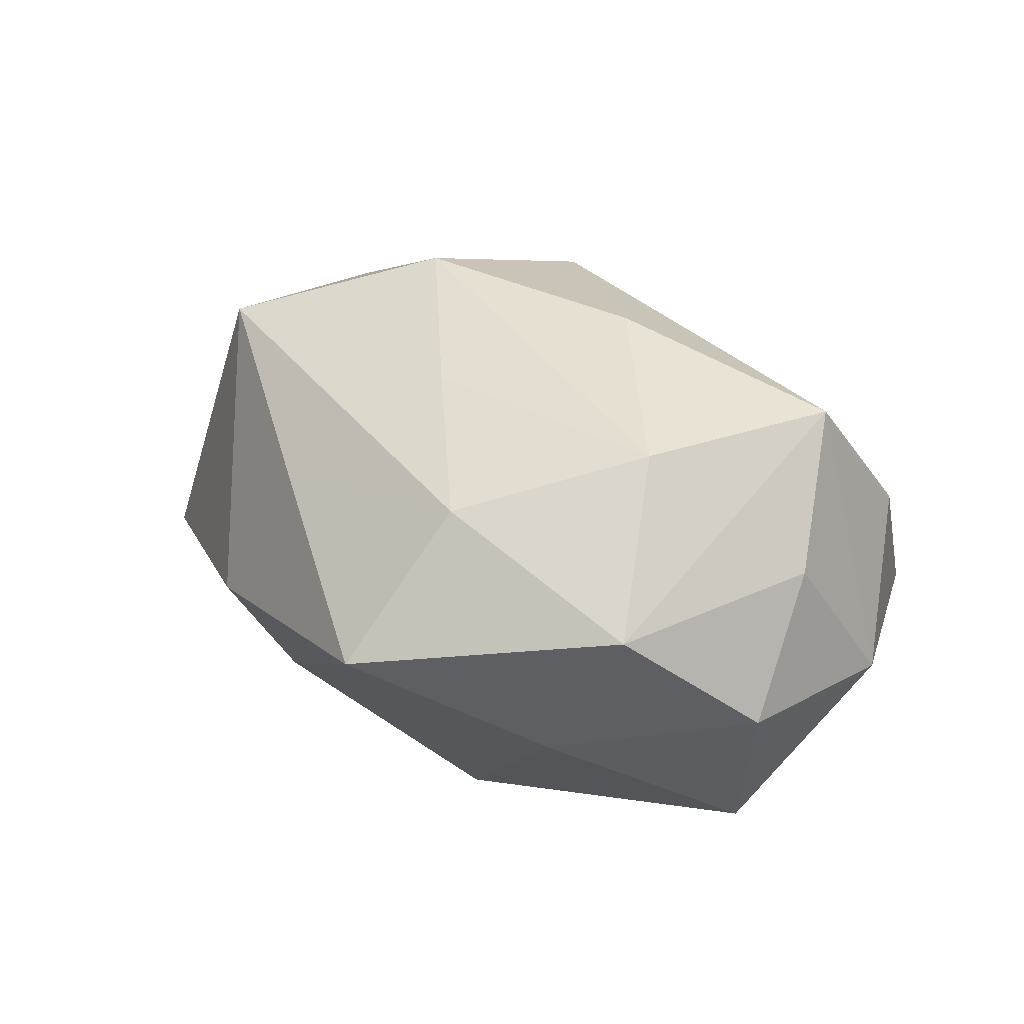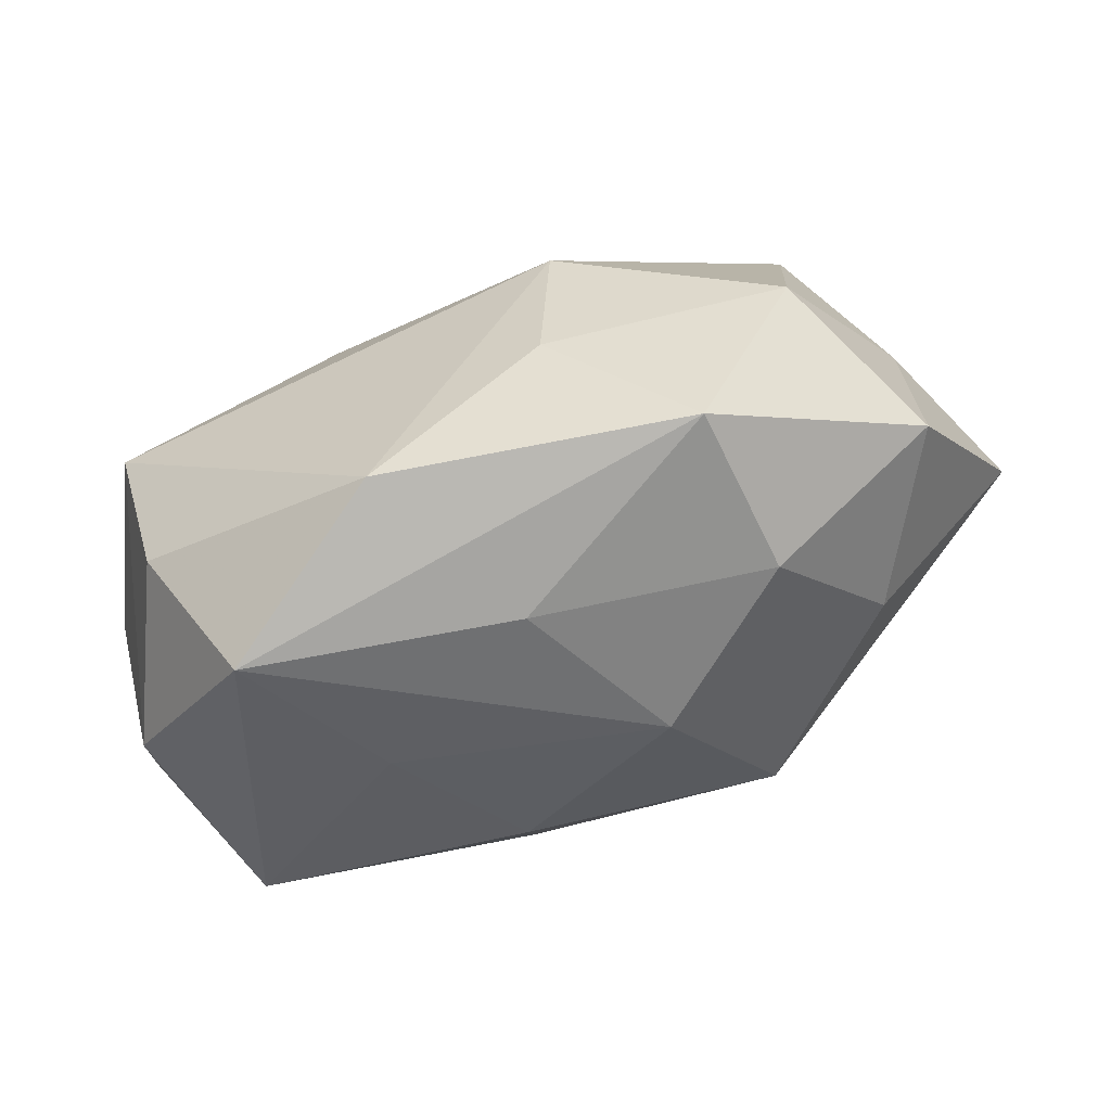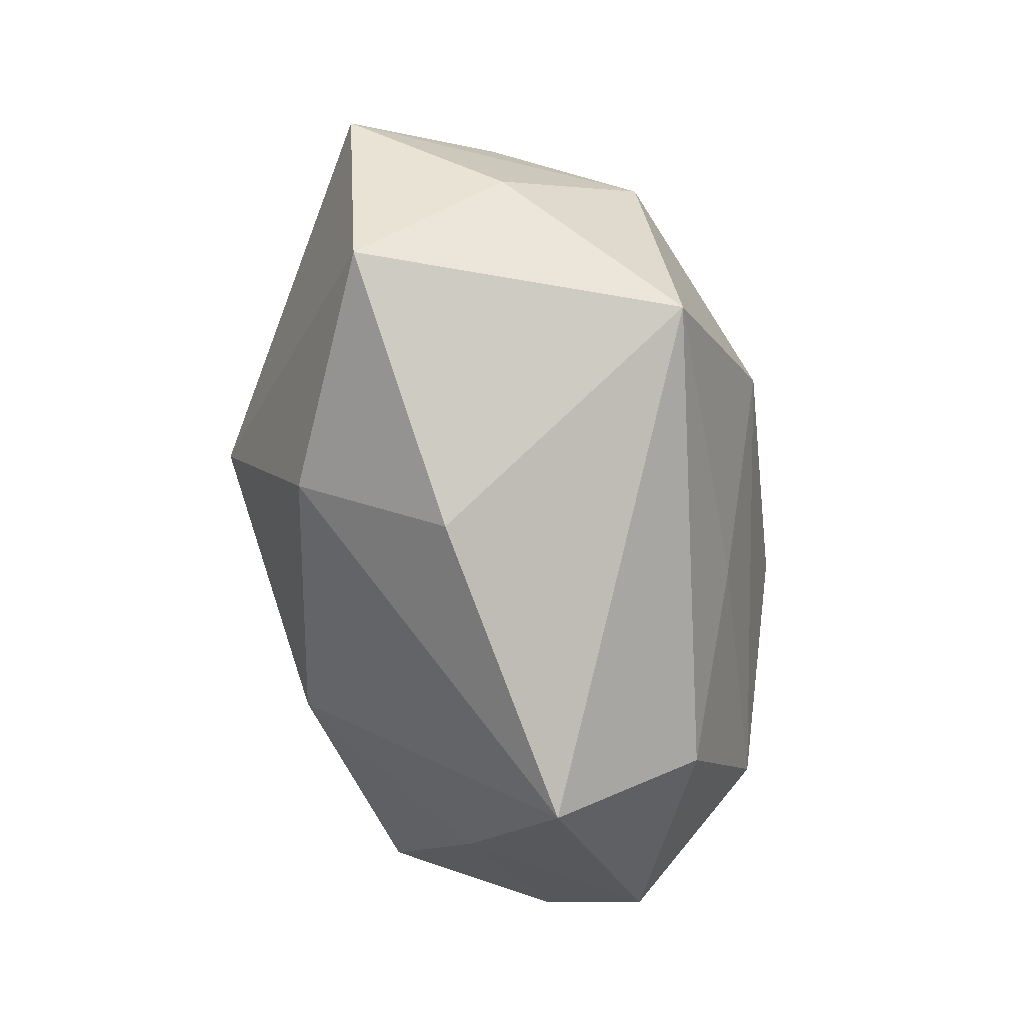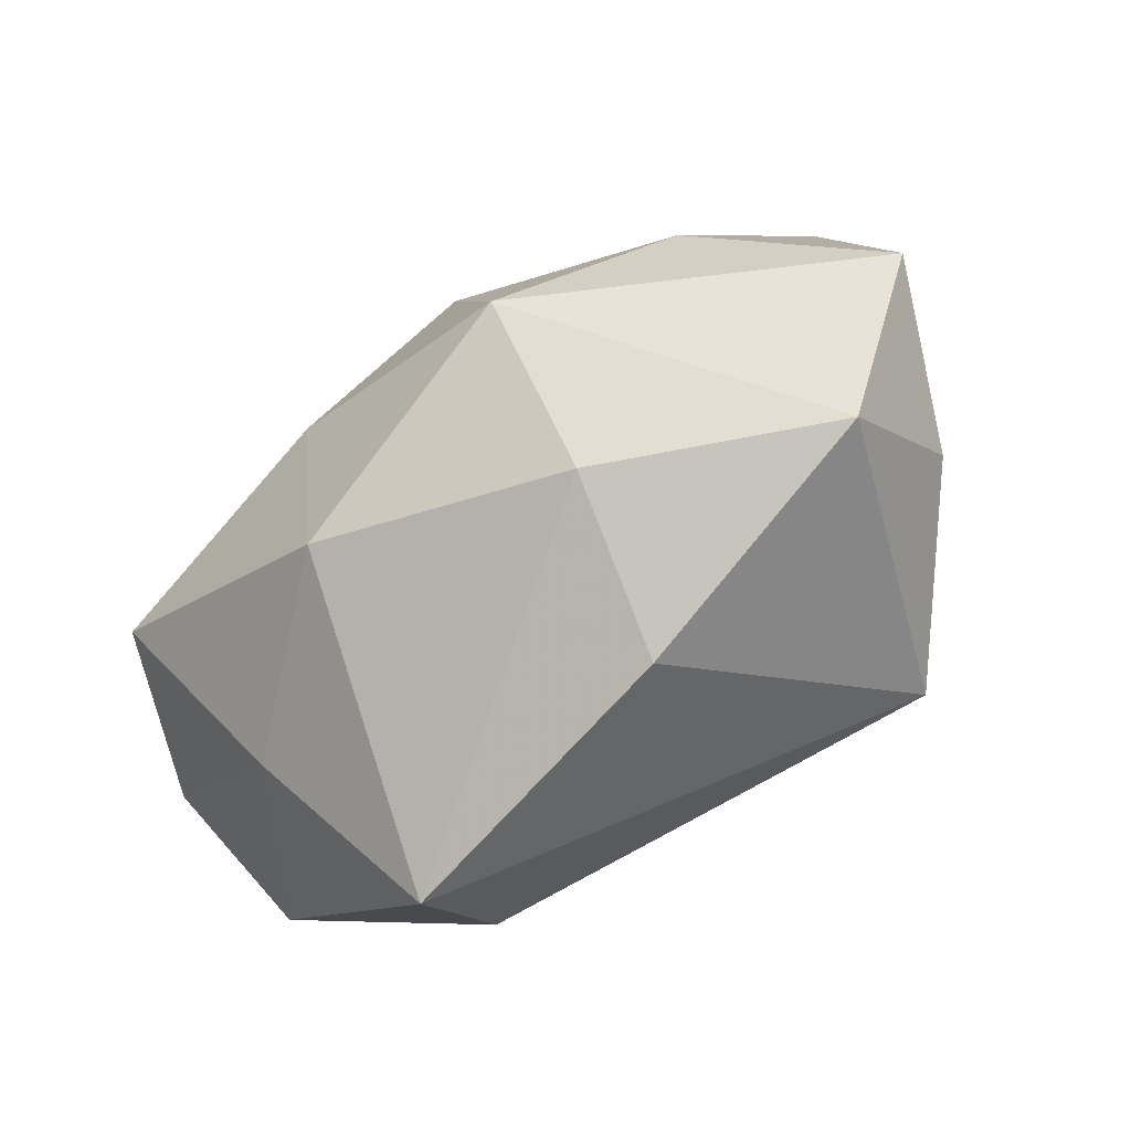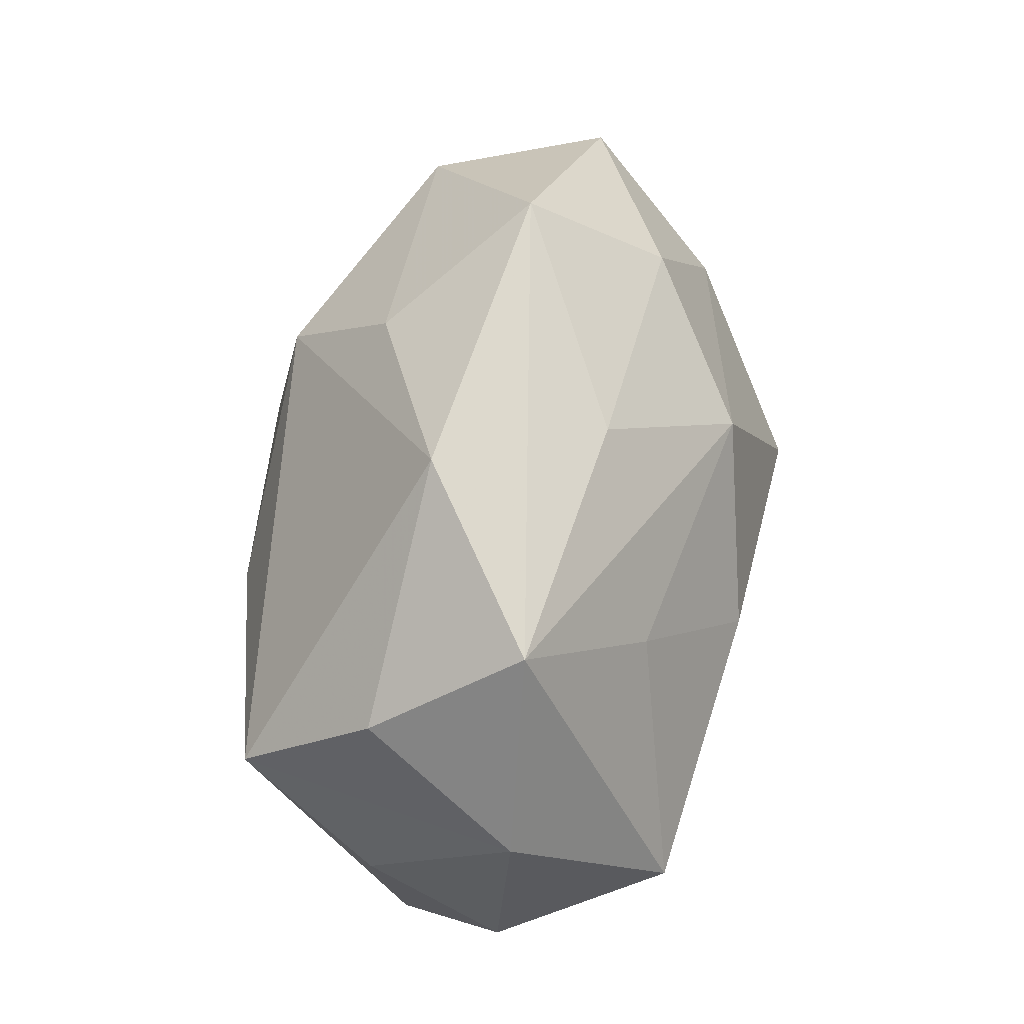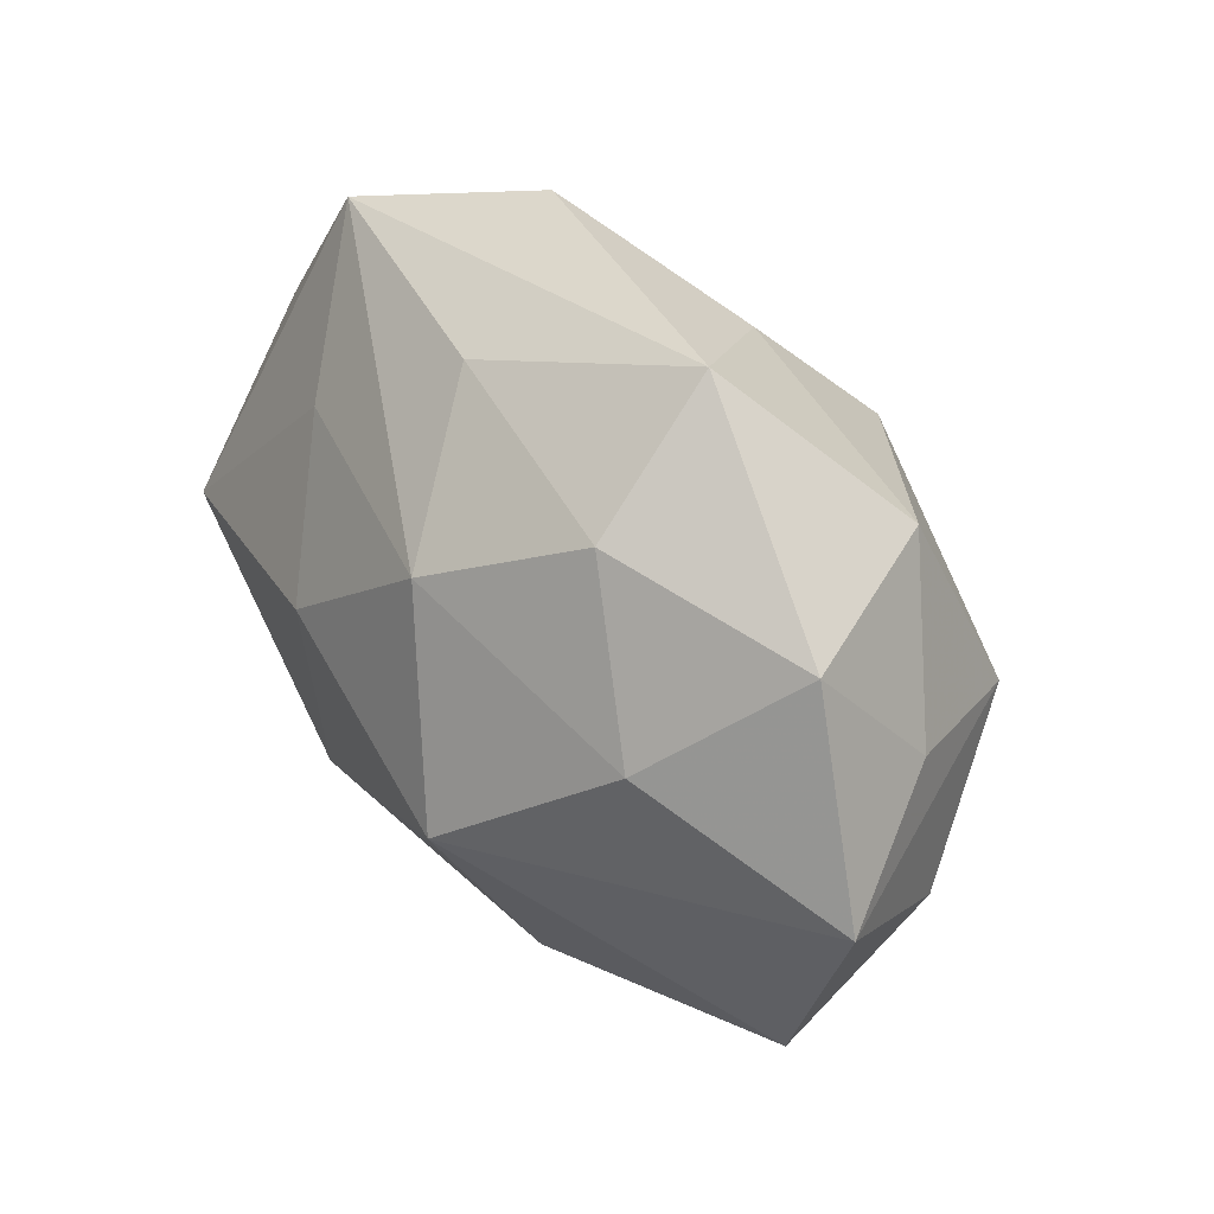
<metadata>
{"format":"obj","ext":"obj","renderer":"f3d","projection":"perspective","resolution":1024,"background":"white","views":[{"elev":25.1,"azim":48.3,"up":"+Z"},{"elev":78.3,"azim":160.0,"up":"+Y"},{"elev":-67.1,"azim":-78.4,"up":"+Y"},{"elev":-55.8,"azim":-142.5,"up":"+Y"},{"elev":60.2,"azim":98.3,"up":"+Y"},{"elev":43.9,"azim":-125.7,"up":"+Y"}]}
</metadata>
<code>
v -0.02971 0.00341 0.01727
v 0.03881 -0.007366 -0.004872
v 0.03265 -0.00279 -0.01932
v -0.02579 0.009833 -0.01609
v 0.02718 0.02604 -0.005585
v 0.004204 0.02597 -0.009536
v -0.02601 0.02081 0.01037
v 0.02639 -0.009456 0.01758
v 0.008272 -0.01425 -0.02215
v 0.03157 0.007938 0.01865
v -0.004433 0.01577 -0.02038
v -0.03304 0.01919 -0.004473
v -0.01647 0.02346 -0.01208
v -0.005498 -0.02563 0.01015
v -0.02439 -0.01725 0.01951
v 0.03687 5.875e-05 0.006854
v 0.03753 0.009917 -0.005916
v -0.03533 -0.01857 -0.00724
v -0.04199 0.001017 -0.007209
v 0.0237 -0.01887 -0.00956
v 0.01075 0.002776 0.02323
v -0.03523 0.007443 0.004613
v 0.009287 0.00342 -0.02334
v 0.0316 0.01818 0.00704
v -0.03618 -0.008267 0.005861
v 0.01828 0.01459 -0.01514
v -0.00895 0.01447 0.02127
v -0.01327 -0.002018 -0.02564
v 0.01376 -0.03409 0.000585
v -0.01287 -0.02839 -0.00383
v -0.01539 -0.01888 -0.01689
v 0.0124 0.03103 0.004402
v 0.002985 -0.01361 0.01921
v -0.004575 0.02504 0.0115
v -0.01098 -0.002549 0.02495
v 0.03327 -0.01897 0.005022
v 0.01629 -0.02386 0.01319
v -0.01392 0.03268 -0.0002074
f 11 23 28
f 3 17 2
f 5 17 3
f 25 18 15
f 28 18 19
f 18 25 19
f 4 11 28
f 28 19 4
f 4 19 12
f 24 17 5
f 10 17 24
f 2 17 16
f 16 17 10
f 16 36 2
f 10 36 16
f 7 38 12
f 34 38 7
f 31 18 28
f 20 3 2
f 2 36 20
f 20 36 29
f 5 3 26
f 26 3 23
f 26 11 5
f 23 11 26
f 5 11 6
f 6 38 5
f 13 4 12
f 11 4 13
f 12 38 13
f 13 6 11
f 38 6 13
f 10 24 32
f 32 24 5
f 5 38 32
f 32 38 34
f 34 7 27
f 35 21 27
f 27 21 10
f 10 32 27
f 27 32 34
f 15 35 1
f 1 25 15
f 35 27 1
f 1 27 7
f 1 19 25
f 8 36 10
f 10 21 8
f 8 21 35
f 30 31 29
f 18 31 30
f 29 14 30
f 15 18 30
f 30 14 15
f 3 20 9
f 9 31 28
f 29 31 9
f 9 20 29
f 28 23 9
f 23 3 9
f 19 1 22
f 22 1 7
f 12 19 22
f 22 7 12
f 15 14 37
f 37 14 29
f 29 36 37
f 36 8 37
f 33 8 35
f 33 37 8
f 33 35 15
f 15 37 33

</code>
